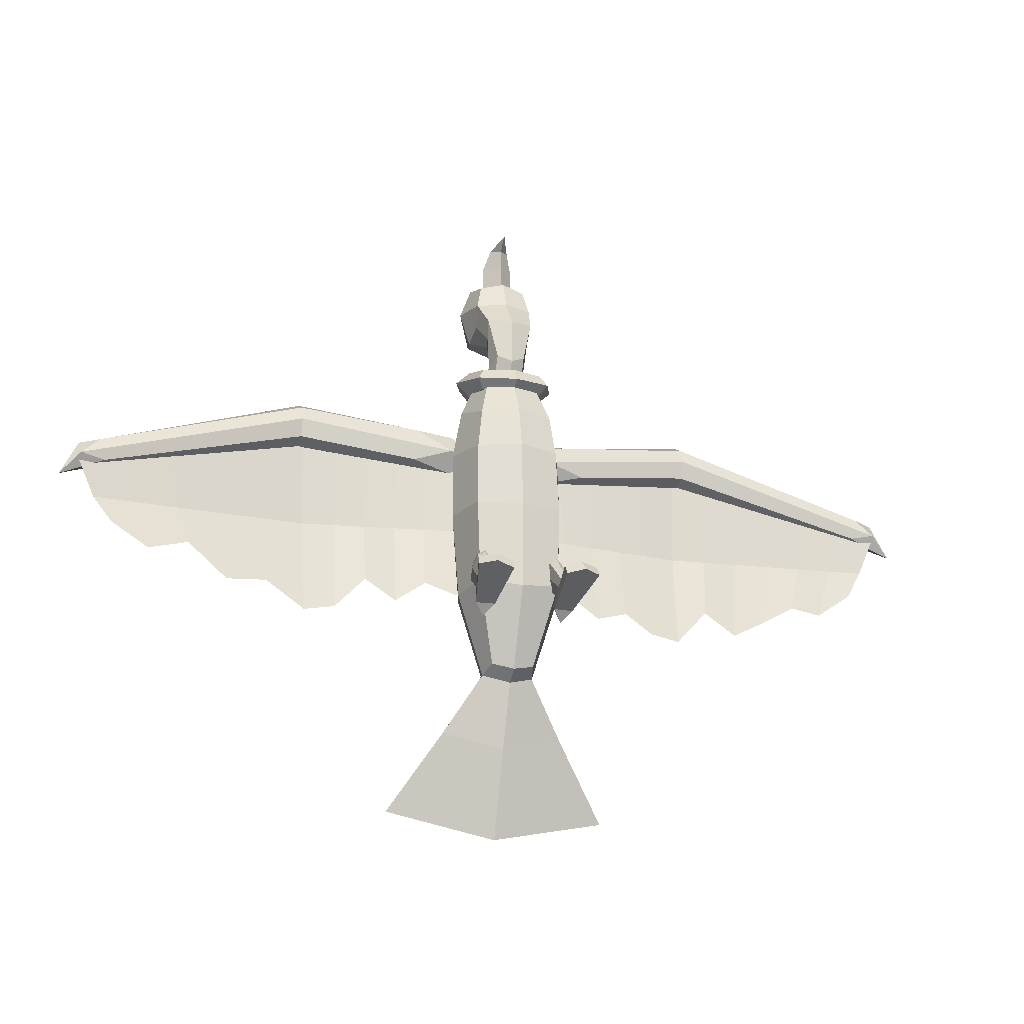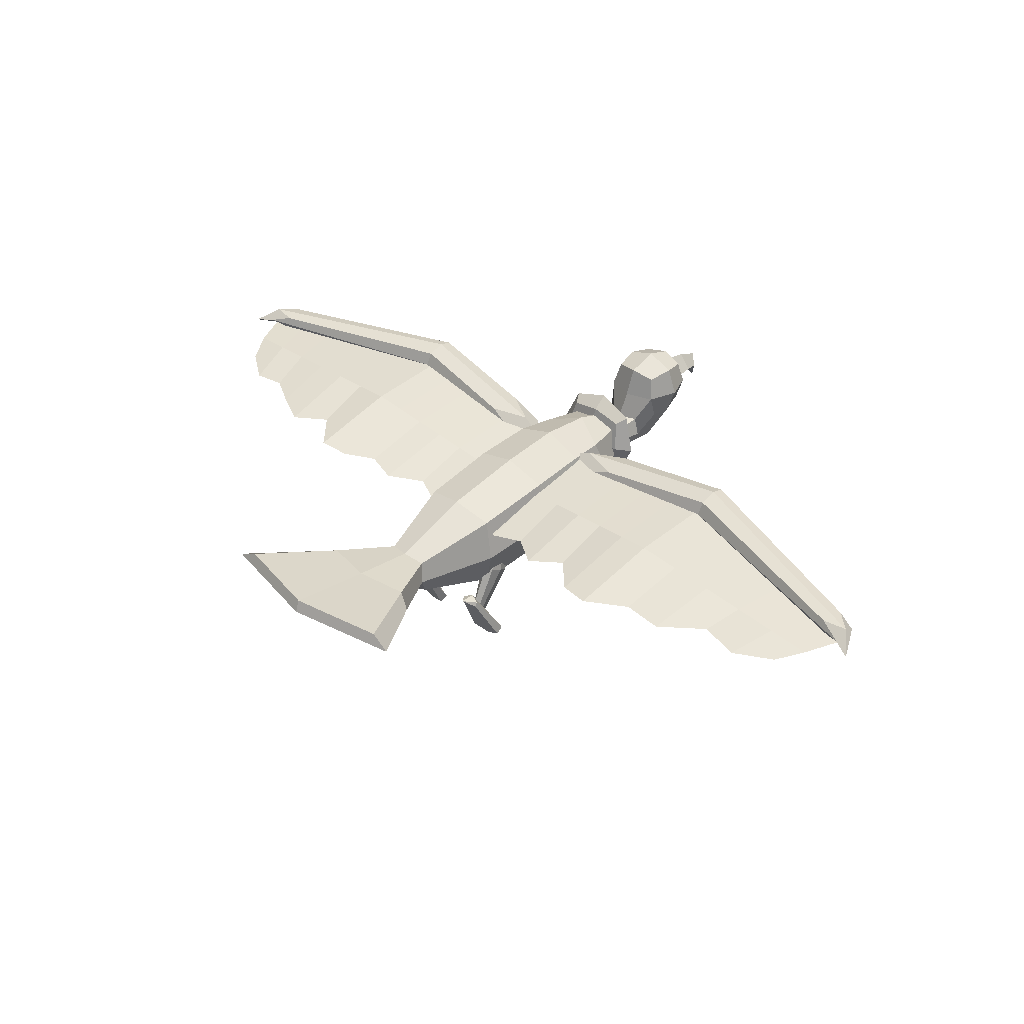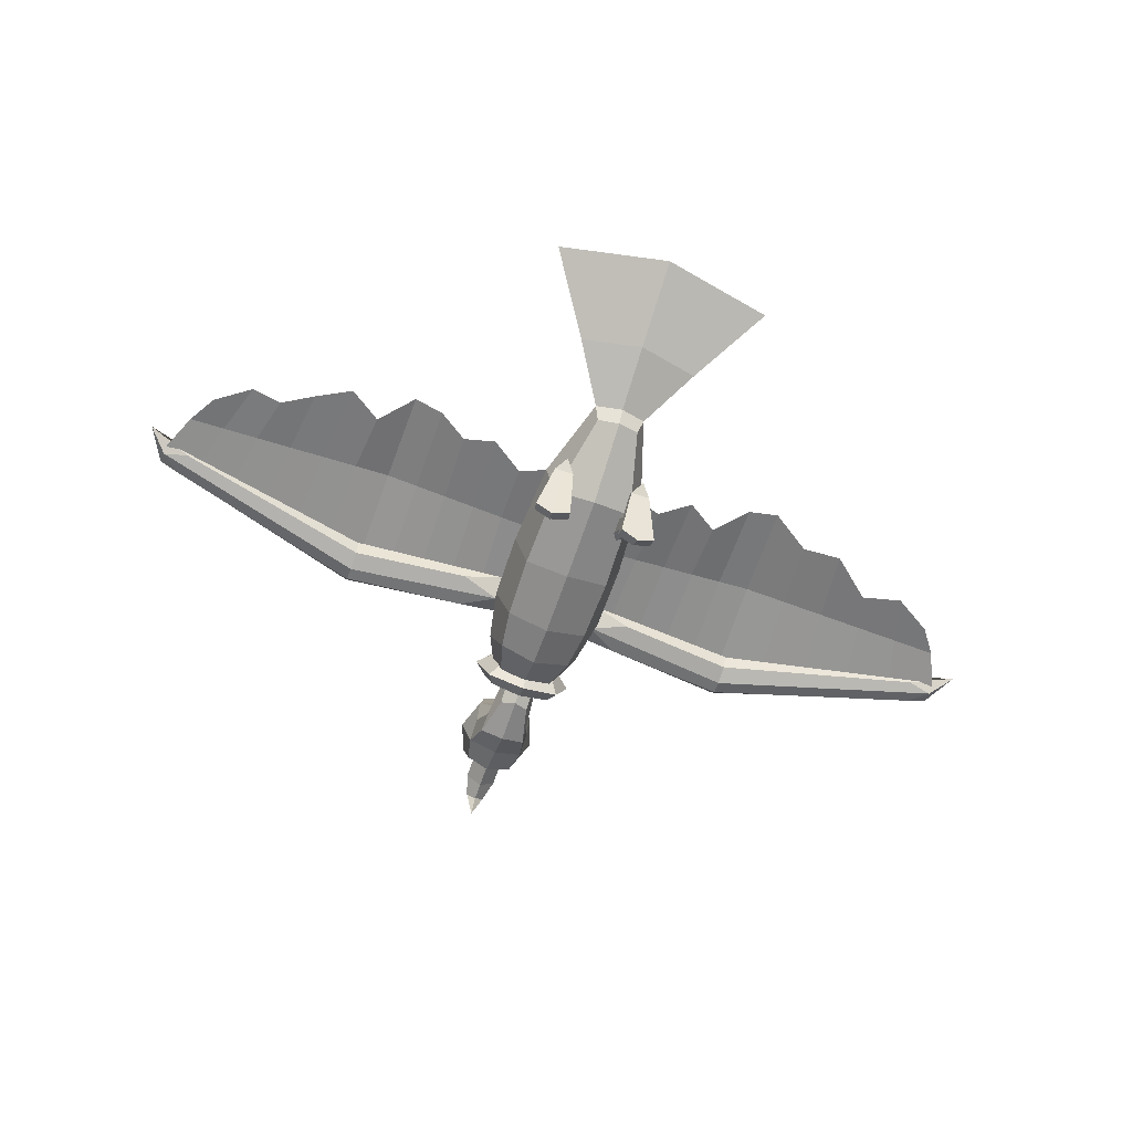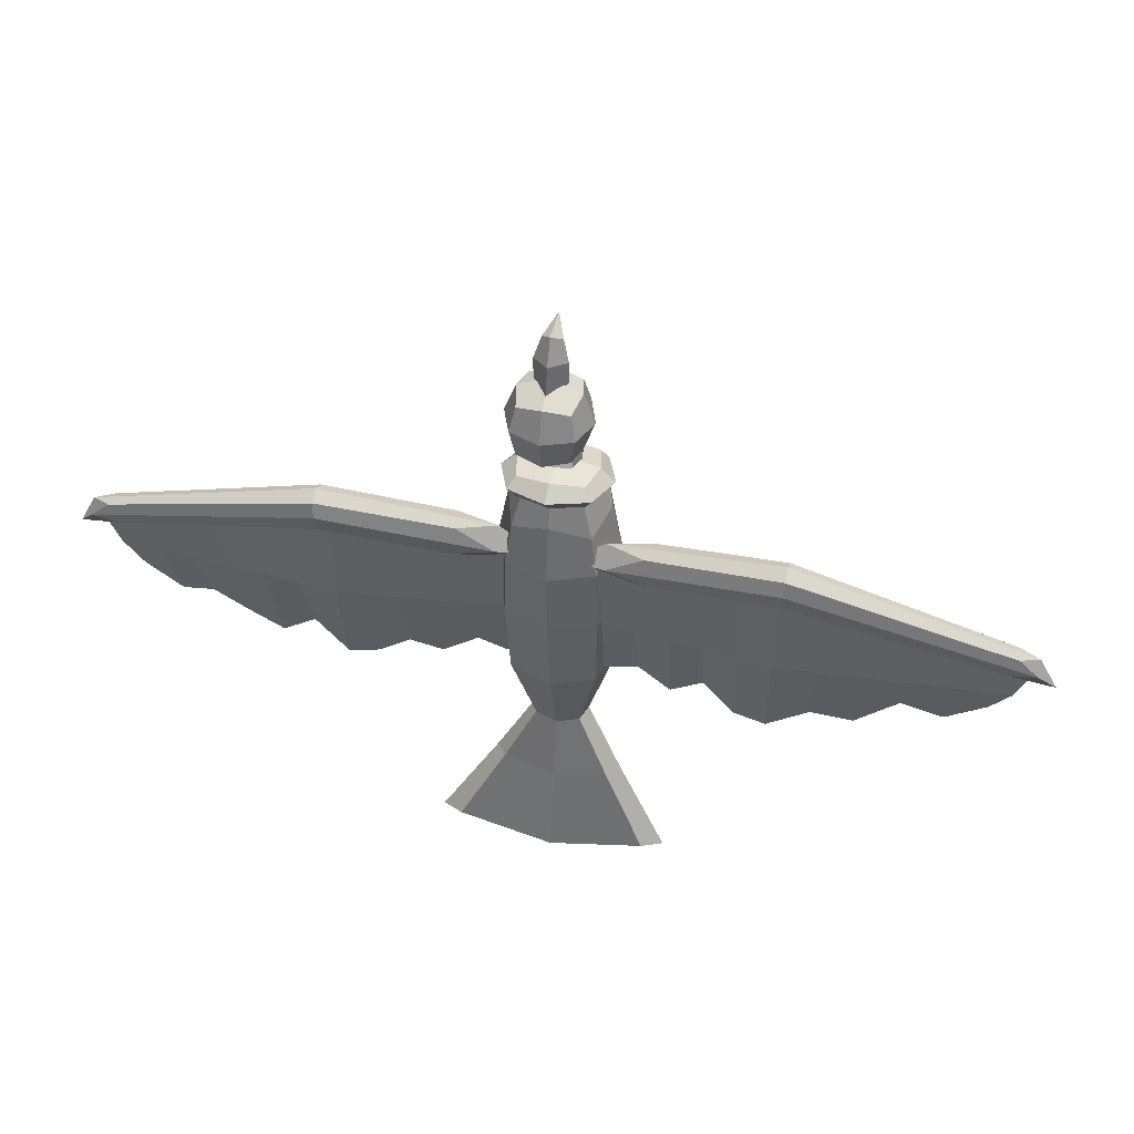
<metadata>
{"format":"obj","ext":"obj","renderer":"f3d","projection":"perspective","resolution":1024,"background":"white","views":[{"elev":-19.6,"azim":-17.3,"up":"+Z"},{"elev":39.1,"azim":-136.8,"up":"+Y"},{"elev":-67.5,"azim":161.2,"up":"+Y"},{"elev":45.7,"azim":-166.6,"up":"+Z"}]}
</metadata>
<code>
o Cube_Cube.001
v -0 -0.1674 0.2239
v -0.2085 0.03414 0.241
v -0 -0.1924 -0.1029
v -0.2085 0.02562 -0.06543
v 0.2085 0.03414 0.241
v 0 0.2206 0.2803
v 0.2085 0.02562 -0.06543
v 0 0.3065 -0.07972
v -0 -0.1712 0.4719
v -0.1266 -0.05612 0.502
v 0.1266 -0.05612 0.502
v -0 0.07214 0.6053
v 0 -0.362 0.6351
f 1 2 4 3
f 4 8 7
f 7 8 6 5
f 2 1 9 10
f 3 7 5 1
f 8 4 2 6
f 12 10 13
f 1 5 11 9
f 6 2 10 12
f 5 6 12 11
f 11 12 13
f 9 11 13
f 10 9 13
f 3 4 7
o Cube.001_Cube.002
v -0.322 -0.2302 -0.2034
v -0.322 0.4138 -0.2034
v -0.3918 -0.2302 -0.8474
v -0.322 0.4486 -0.8886
v 0.322 -0.2302 -0.2034
v 0.322 0.4138 -0.2034
v 0.3918 -0.2302 -0.8474
v 0.322 0.4486 -0.8886
v -0.3926 -0.3008 -0.5254
v -0.3926 0.09179 -0.1328
v -0.3926 0.4844 -0.5254
v -0.3926 0.1266 -0.9591
v -0.2623 -0.4558 -1.547
v -0 0.5192 -0.9591
v 0.3926 0.1266 -0.9591
v 0.3926 -0.3008 -0.5254
v 0.3926 0.4844 -0.5254
v 0.3926 0.09179 -0.1328
v -0 -0.3008 -0.1328
v -0 0.4844 -0.1328
v -0.5407 0.1108 -0.5286
v 0 0.1266 -1.107
v 0.5407 0.1108 -0.5286
v -0 0.09179 0.01528
v 0 -0.4489 -0.5254
v -0 0.6325 -0.5254
v -0.2995 -0.514 -1.143
v 0.2995 -0.514 -1.143
v -0.3197 -0.6202 -0.8966
v -0.2334 -0.2456 -1.15
v -0.2677 -0.3161 -1.788
v 0.2334 -0.2456 -1.15
v 0.3197 -0.6202 -0.8966
v -0 -0.2227 -1.268
v -0 -0.7386 -0.9195
v 0.2623 -0.4558 -1.547
v -0.1951 -0.6703 -1.451
v -0.1951 -0.2787 -1.392
v 0.1951 -0.2787 -1.392
v 0.1951 -0.6703 -1.451
v -0 -0.1938 -1.455
v -0 -0.7331 -1.536
v 0.2677 -0.3161 -1.788
v -0.1991 -0.5491 -1.731
v -0.1991 -0.1667 -1.6
v -0 -0.2927 -1.856
v 0.1991 -0.1667 -1.6
v 0.1991 -0.5491 -1.731
v -0 -0.07 -1.648
v -0 -0.5966 -1.827
f 14 23 34 22
f 23 15 24 34
f 34 24 17 25
f 22 34 25 16
f 25 35 47 43
f 25 17 27 35
f 35 27 21 28
f 35 28 45 47
f 20 28 36 29
f 28 21 30 36
f 36 30 19 31
f 29 36 31 18
f 18 31 37 32
f 31 19 33 37
f 37 33 15 23
f 32 37 23 14
f 29 38 48 46
f 38 22 42 48
f 38 29 18 32
f 22 38 32 14
f 21 27 39 30
f 27 17 24 39
f 39 24 15 33
f 30 39 33 19
f 42 40 26 50
f 48 42 50 55
f 45 41 49 52
f 43 47 54 51
f 20 29 46 41
f 28 20 41 45
f 22 16 40 42
f 16 25 43 40
f 52 49 56 60
f 51 54 62 58
f 53 55 63 61
f 26 51 58 44
f 47 45 52 54
f 41 46 53 49
f 40 43 51 26
f 46 48 55 53
f 44 58 62 59
f 59 62 60 56
f 44 59 63 57
f 59 56 61 63
f 55 50 57 63
f 50 26 44 57
f 54 52 60 62
f 49 53 61 56
o Cube.002_Cube.003
v -0.421 -0.7373 -1.732
v -0.421 0.08772 -1.587
v -0.421 -0.6877 -2.013
v -0.421 0.1373 -1.868
v 0.421 -0.7373 -1.732
v 0.421 0.08772 -1.587
v 0.421 -0.6877 -2.013
v 0.421 0.1373 -1.868
v -0.5133 -0.8029 -1.889
v -0.5133 -0.3302 -1.629
v -0.5133 0.2029 -1.711
v -0.5133 -0.2698 -1.971
v 0 -0.7727 -2.06
v -0 0.2331 -1.883
v 0.5133 -0.2698 -1.971
v 0.5133 -0.8029 -1.889
v 0.5133 0.2029 -1.711
v 0.5133 -0.3302 -1.629
v -0 -0.8331 -1.717
v -0 0.1727 -1.54
v -0.7069 -0.3 -1.8
v 0 -0.2584 -2.036
v 0.7069 -0.3 -1.8
v -0 -0.3416 -1.564
v 0 -0.9926 -1.922
v -0 0.3926 -1.678
f 64 73 84 72
f 73 65 74 84
f 84 74 67 75
f 72 84 75 66
f 66 75 85 76
f 75 67 77 85
f 85 77 71 78
f 76 85 78 70
f 70 78 86 79
f 78 71 80 86
f 86 80 69 81
f 79 86 81 68
f 68 81 87 82
f 81 69 83 87
f 87 83 65 73
f 82 87 73 64
f 66 76 88 72
f 76 70 79 88
f 88 79 68 82
f 72 88 82 64
f 71 77 89 80
f 77 67 74 89
f 89 74 65 83
f 80 89 83 69
o Cube.003_Cube.004
v -0.3742 -0.7306 -1.995
v -0.3742 0.01266 -1.907
v -0.2919 -0.7639 -6.081
v -0.2919 -0.2186 -6.123
v 0.3742 -0.7306 -1.995
v 0.3742 0.01266 -1.907
v 0.2919 -0.7639 -6.081
v 0.2919 -0.2186 -6.123
v -0.5675 -0.9834 -2.991
v -0.4563 -0.3686 -1.87
v -0.5675 0.1515 -2.991
v -0.3559 -0.5106 -6.187
v 0 -0.8279 -6.145
v -0 -0.1547 -6.187
v 0.3559 -0.5106 -6.187
v 0.5675 -0.9834 -2.991
v 0.5675 0.1515 -2.991
v 0.4563 -0.3686 -1.87
v -0 -0.8217 -1.924
v -0 0.08446 -1.816
v -0.7815 -0.4159 -2.991
v 0 -0.6494 -6.296
v 0.7815 -0.4159 -2.991
v -0 -0.3889 -1.699
v -0 -1.197 -2.991
v -0 0.3656 -2.991
v -0.5559 -1.08 -4.996
v -0.592 -1.055 -3.862
v -0.592 0.1292 -3.862
v -0.5559 0.03164 -4.996
v 0.592 -1.055 -3.862
v 0.5559 -1.08 -4.996
v 0.5559 0.03164 -4.996
v 0.592 0.1292 -3.862
v -0.711 -0.5242 -5.072
v -0.7881 -0.4628 -3.899
v 0.711 -0.5242 -5.072
v 0.7881 -0.4628 -3.899
v 0 -1.235 -5.072
v 0 -1.251 -3.899
v -0 0.1867 -5.072
v -0 0.3253 -3.899
v -0.4982 -0.9235 -2.448
v -0.4982 0.07278 -2.448
v 0.4982 -0.9235 -2.448
v 0.4982 0.07278 -2.448
v -0.6506 -0.4002 -2.301
v 0.6506 -0.4002 -2.301
v -0 -1.076 -2.399
v -0 0.2458 -2.224
v -1.258 0.2292 -7.998
v 1.258 0.2292 -7.998
v -1.534 0.09079 -8.029
v 0 0.2595 -8.267
v 1.534 0.09079 -8.029
v 0 0.09079 -8.331
v 0 0.009707 -7.066
v -0.6856 -0.03766 -6.918
v 0 -0.329 -7.151
v 0.8359 -0.2538 -6.966
v -0.8359 -0.2538 -6.966
v 0.6856 -0.03766 -6.918
f 132 136 110 98
f 136 133 100 110
f 124 119 93 101
f 116 124 101 92
f 92 101 111 102
f 149 148 145 144
f 147 146 143 140
f 102 111 104 96
f 120 127 112 105
f 127 123 106 112
f 137 135 95 107
f 134 137 107 94
f 94 107 113 108
f 107 95 109 113
f 113 109 91 99
f 108 113 99 90
f 117 129 114 98
f 129 120 105 114
f 138 134 94 108
f 132 138 108 90
f 123 131 115 106
f 131 118 100 115
f 139 133 91 109
f 135 139 109 95
f 103 93 119 130
f 130 119 118 131
f 97 103 130 122
f 122 130 131 123
f 102 96 121 128
f 128 121 120 129
f 92 102 128 116
f 116 128 129 117
f 104 97 122 126
f 126 122 123 127
f 96 104 126 121
f 121 126 127 120
f 98 110 125 117
f 117 125 124 116
f 110 100 118 125
f 125 118 119 124
f 106 115 139 135
f 115 100 133 139
f 98 114 138 132
f 114 105 134 138
f 105 112 137 134
f 112 106 135 137
f 99 91 133 136
f 90 99 136 132
f 142 140 143 145
f 145 143 141 144
f 148 150 142 145
f 150 147 140 142
f 146 151 141 143
f 151 149 144 141
f 97 104 149 151
f 103 97 151 146
f 101 93 147 150
f 111 101 150 148
f 93 103 146 147
f 104 111 148 149
o Cube.004_Cube.005
v -0.6334 -1.553 -5.127
v -0.4881 -0.6991 -4.372
v -0.6465 -1.369 -5.251
v -0.5055 -0.4516 -4.755
v -0.5213 -1.57 -5.147
v -0.3002 -0.8559 -4.469
v -0.5269 -1.395 -5.26
v -0.3176 -0.6085 -4.851
v -0.6542 -1.477 -5.209
v -0.5984 -1.081 -4.646
v -0.4992 -0.5092 -4.521
v -0.6302 -0.8743 -4.957
v -0.5853 -1.367 -5.317
v -0.403 -0.4662 -4.821
v -0.4612 -0.9335 -5.014
v -0.5091 -1.483 -5.188
v -0.2743 -0.6912 -4.633
v -0.4295 -1.14 -4.703
v -0.5853 -1.599 -5.152
v -0.3818 -0.7679 -4.355
v -0.6462 -0.9663 -4.791
v -0.5517 -0.865 -5.044
v -0.4135 -1.048 -4.869
v -0.508 -1.149 -4.616
v -0.5965 -1.491 -5.237
v -0.3572 -0.5188 -4.524
v 0.6334 -1.553 -5.127
v 0.4881 -0.6991 -4.372
v 0.6465 -1.369 -5.251
v 0.5055 -0.4516 -4.755
v 0.5213 -1.57 -5.147
v 0.3002 -0.8559 -4.469
v 0.5269 -1.395 -5.26
v 0.3176 -0.6085 -4.851
v 0.6542 -1.477 -5.209
v 0.5984 -1.081 -4.646
v 0.4992 -0.5092 -4.521
v 0.6302 -0.8743 -4.957
v 0.5853 -1.367 -5.317
v 0.403 -0.4662 -4.821
v 0.4612 -0.9335 -5.014
v 0.5091 -1.483 -5.188
v 0.2743 -0.6912 -4.633
v 0.4295 -1.14 -4.703
v 0.5853 -1.599 -5.152
v 0.3818 -0.7679 -4.355
v 0.6462 -0.9663 -4.791
v 0.5517 -0.865 -5.044
v 0.4135 -1.048 -4.869
v 0.508 -1.149 -4.616
v 0.5965 -1.491 -5.237
v 0.3572 -0.5188 -4.524
f 152 161 172 160
f 161 153 162 172
f 172 162 155 163
f 160 172 163 154
f 154 163 173 164
f 163 155 165 173
f 173 165 159 166
f 164 173 166 158
f 158 166 174 167
f 166 159 168 174
f 174 168 157 169
f 167 174 169 156
f 156 169 175 170
f 169 157 171 175
f 175 171 153 161
f 170 175 161 152
f 154 164 176 160
f 164 158 167 176
f 176 167 156 170
f 160 176 170 152
f 159 165 177 168
f 165 155 162 177
f 177 162 153 171
f 168 177 171 157
f 178 186 198 187
f 187 198 188 179
f 198 189 181 188
f 186 180 189 198
f 180 190 199 189
f 189 199 191 181
f 199 192 185 191
f 190 184 192 199
f 184 193 200 192
f 192 200 194 185
f 200 195 183 194
f 193 182 195 200
f 182 196 201 195
f 195 201 197 183
f 201 187 179 197
f 196 178 187 201
f 180 186 202 190
f 190 202 193 184
f 202 196 182 193
f 186 178 196 202
f 185 194 203 191
f 191 203 188 181
f 203 197 179 188
f 194 183 197 203
o Cube.005_Cube.006
v -0.8456 -1.988 -5.082
v -0.8299 -1.935 -4.964
v -0.6861 -1.308 -5.402
v -0.6777 -1.26 -5.358
v -0.3696 -2.036 -5.113
v -0.3539 -1.984 -4.996
v -0.4249 -1.328 -5.405
v -0.4165 -1.28 -5.361
v -0.5555 -1.318 -5.404
v -0.5429 -1.219 -5.313
v -0.615 -2.112 -5.054
v -0.5958 -1.967 -4.91
v -0.5524 -1.184 -5.548
v 0.8456 -1.988 -5.082
v 0.8299 -1.935 -4.964
v 0.6861 -1.308 -5.402
v 0.6777 -1.26 -5.358
v 0.3696 -2.036 -5.113
v 0.3539 -1.984 -4.996
v 0.4249 -1.328 -5.405
v 0.4165 -1.28 -5.361
v 0.5555 -1.318 -5.404
v 0.5429 -1.219 -5.313
v 0.615 -2.112 -5.054
v 0.5958 -1.967 -4.91
v 0.5524 -1.184 -5.548
f 204 205 207 206
f 212 206 216
f 210 211 209 208
f 214 215 205 204
f 212 210 208 214
f 213 207 205 215
f 211 213 215 209
f 206 212 214 204
f 208 209 215 214
f 211 210 216
f 207 213 216
f 213 211 216
f 206 207 216
f 210 212 216
f 217 219 220 218
f 225 229 219
f 223 221 222 224
f 227 217 218 228
f 225 227 221 223
f 226 228 218 220
f 224 222 228 226
f 219 217 227 225
f 221 227 228 222
f 224 229 223
f 220 229 226
f 226 229 224
f 219 229 220
f 223 229 225
o Cube.006_Cube.007
v -5.684 -0.01898 -3.144
v -5.713 0.1912 -3.151
v -5.603 -0.01898 -3.439
v -5.632 0.1912 -3.447
v -1.21 -0.1063 -2.521
v -1.17 0.2022 -2.521
v -1.265 -0.1033 -2.966
v -1.225 0.2052 -2.966
v -5.932 -0.06352 -3.374
v -5.959 0.06463 -3.199
v -5.967 0.1928 -3.383
v -5.95 0.06463 -3.559
v -2.88 0.04771 -2.746
v -2.88 0.389 -2.746
v -0.7371 0.02305 -3.071
v -0.7279 -0.1668 -2.8
v -0.6795 0.2092 -2.8
v -0.6703 0.01938 -2.529
v -2.89 0.04771 -2.309
v -2.89 0.389 -2.309
v -6.206 0.02148 -3.686
v -2.88 0.2184 -2.839
v -0.118 -0.01094 -2.935
v -2.89 0.2184 -2.216
v -2.88 -0.01665 -2.499
v -2.88 0.4534 -2.499
v 5.684 -0.01898 -3.144
v 5.713 0.1912 -3.151
v 5.603 -0.01898 -3.439
v 5.632 0.1912 -3.447
v 1.21 -0.1063 -2.521
v 1.17 0.2022 -2.521
v 1.265 -0.1033 -2.966
v 1.225 0.2052 -2.966
v 5.932 -0.06352 -3.374
v 5.959 0.06463 -3.199
v 5.967 0.1928 -3.383
v 5.95 0.06463 -3.559
v 2.88 0.04771 -2.746
v 2.88 0.389 -2.746
v 0.7371 0.02305 -3.071
v 0.7279 -0.1668 -2.8
v 0.6795 0.2092 -2.8
v 0.6703 0.01938 -2.529
v 2.89 0.04771 -2.309
v 2.89 0.389 -2.309
v 6.206 0.02148 -3.686
v 2.88 0.2184 -2.839
v 0.118 -0.01094 -2.935
v 2.89 0.2184 -2.216
v 2.88 -0.01665 -2.499
v 2.88 0.4534 -2.499
f 230 239 250 238
f 239 231 240 250
f 250 240 233 241
f 238 250 241 232
f 232 241 251 242
f 241 233 243 251
f 251 243 237 244
f 242 251 244 236
f 236 244 252 245
f 244 237 246 252
f 252 246 235 247
f 245 252 247 234
f 234 247 253 248
f 247 235 249 253
f 253 249 231 239
f 248 253 239 230
f 232 242 254 238
f 242 236 245 254
f 254 245 234 248
f 238 254 248 230
f 237 243 255 246
f 243 233 240 255
f 255 240 231 249
f 246 255 249 235
f 256 264 276 265
f 265 276 266 257
f 276 267 259 266
f 264 258 267 276
f 258 268 277 267
f 267 277 269 259
f 277 270 263 269
f 268 262 270 277
f 262 271 278 270
f 270 278 272 263
f 278 273 261 272
f 271 260 273 278
f 260 274 279 273
f 273 279 275 261
f 279 265 257 275
f 274 256 265 279
f 258 264 280 268
f 268 280 271 262
f 280 274 260 271
f 264 256 274 280
f 263 272 281 269
f 269 281 266 259
f 281 275 257 266
f 272 261 275 281
o Plane
v -5.953 0 -3.452
v -0.1045 0.07561 -2.931
v -5.465 -0.06425 -4.331
v -0.2423 -0.2079 -4.885
v -2.823 0.2166 -2.621
v -2.764 0.008663 -5.301
v -5.722 0 -3.98
v -0.1762 -0.02128 -3.944
v -2.793 0.2166 -3.989
v 5.941 0 -3.452
v 0.09188 0.07561 -2.931
v 5.469 -0.06425 -4.386
v 0.2297 -0.2079 -4.885
v 2.81 0.2166 -2.621
v 2.751 0.008663 -5.301
v 5.71 0 -3.98
v 0.1636 -0.02128 -3.944
v 2.781 0.2166 -3.989
v -3.311 -0.00592 -4.937
v -3.858 -0.0205 -4.973
v -4.404 -0.03509 -4.509
v -4.951 -0.04967 -4.644
v -5.327 0.04332 -3.286
v -4.701 0.08663 -3.12
v -4.075 0.1299 -2.953
v -3.449 0.1733 -2.787
v -3.379 0.1733 -3.987
v -3.965 0.1299 -3.985
v -4.551 0.08663 -3.984
v -5.137 0.04332 -3.982
v -2.37 0.1931 -2.672
v -1.917 0.1696 -2.724
v -1.464 0.1461 -2.776
v -1.011 0.1226 -2.828
v -0.5575 0.09911 -2.879
v -0.6626 -0.1718 -4.955
v -1.083 -0.1357 -4.811
v -1.503 -0.09963 -5.093
v -1.932 -0.06353 -4.808
v -2.344 -0.02743 -5.232
v -0.6124 0.01836 -3.951
v -1.049 0.05801 -3.959
v -1.485 0.09765 -3.967
v -1.921 0.1373 -3.974
v -2.357 0.1769 -3.982
v 2.357 0.1931 -2.672
v 1.904 0.1696 -2.724
v 1.451 0.1461 -2.776
v 0.998 0.1226 -2.828
v 0.5449 0.09911 -2.879
v 0.65 -0.1718 -4.955
v 1.029 -0.1357 -4.788
v 1.49 -0.09963 -5.093
v 1.927 -0.06353 -4.973
v 2.331 -0.02743 -5.232
v 0.5998 0.01836 -3.951
v 1.036 0.05801 -3.959
v 1.472 0.09765 -3.967
v 1.908 0.1373 -3.974
v 2.345 0.1769 -3.982
v 3.182 -0.003489 -4.833
v 3.63 -0.01564 -5.138
v 4.118 -0.02779 -4.891
v 4.558 -0.03995 -4.644
v 4.981 -0.0521 -4.719
v 5.419 0.0361 -3.314
v 4.897 0.07219 -3.175
v 4.375 0.1083 -3.036
v 3.854 0.1444 -2.898
v 3.332 0.1805 -2.759
v 3.269 0.1805 -3.988
v 3.757 0.1444 -3.986
v 4.245 0.1083 -3.984
v 4.733 0.07219 -3.983
v 5.222 0.0361 -3.981
f 322 289 285 317
f 308 290 287 300
f 307 286 290 308
f 316 283 289 322
f 337 332 294 298
f 352 342 296 299
f 351 352 299 295
f 331 337 298 292
f 282 304 311 288
f 304 305 310 311
f 305 306 309 310
f 306 307 308 309
f 288 311 303 284
f 311 310 302 303
f 310 309 301 302
f 309 308 300 301
f 286 312 326 290
f 312 313 325 326
f 313 314 324 325
f 314 315 323 324
f 315 316 322 323
f 290 326 321 287
f 326 325 320 321
f 325 324 319 320
f 324 323 318 319
f 323 322 317 318
f 295 299 341 327
f 327 341 340 328
f 328 340 339 329
f 329 339 338 330
f 330 338 337 331
f 299 296 336 341
f 341 336 335 340
f 340 335 334 339
f 339 334 333 338
f 338 333 332 337
f 291 297 356 347
f 347 356 355 348
f 348 355 354 349
f 349 354 353 350
f 350 353 352 351
f 297 293 346 356
f 356 346 345 355
f 355 345 344 354
f 354 344 343 353
f 353 343 342 352

</code>
